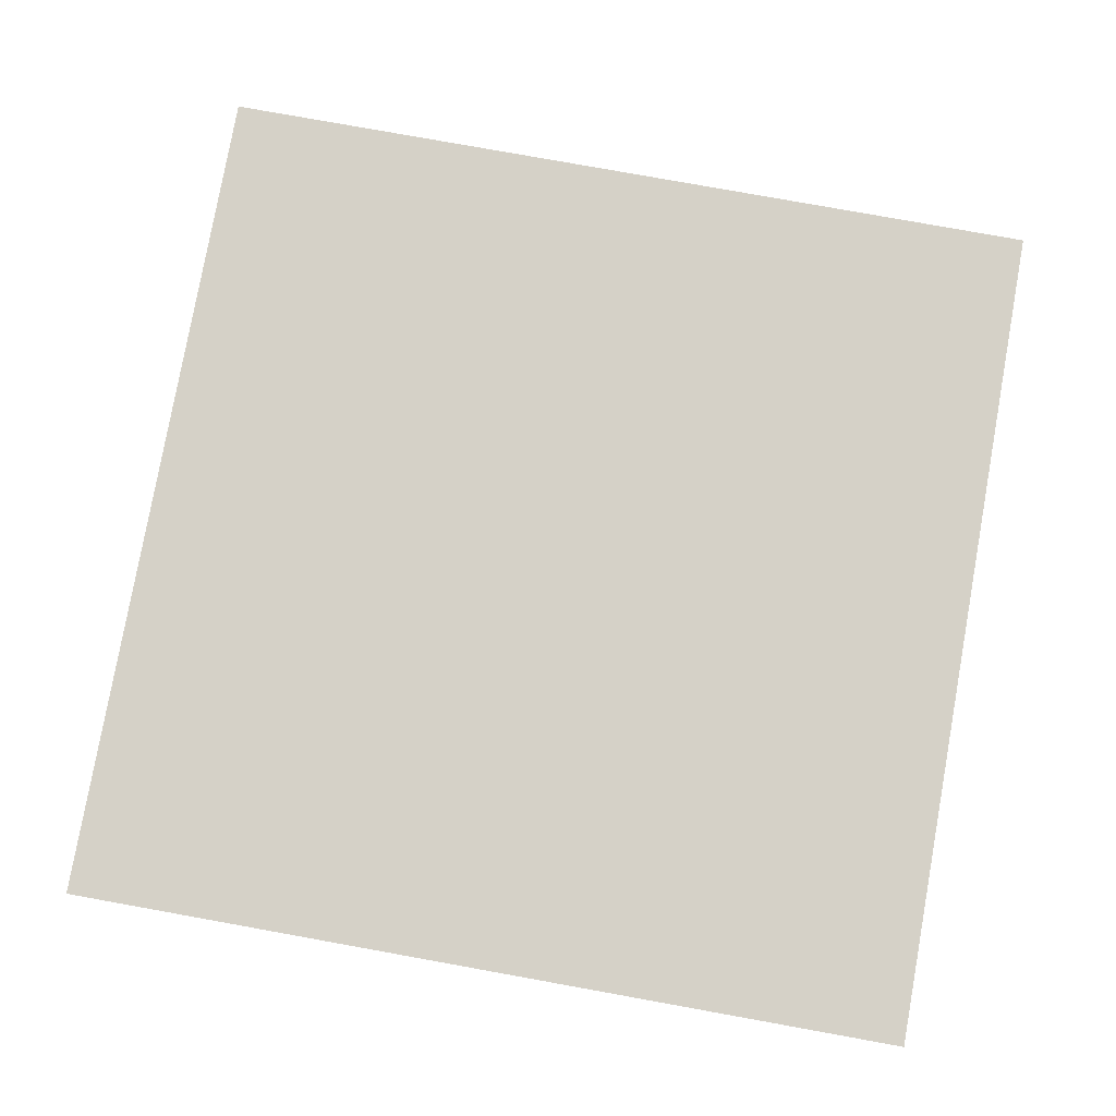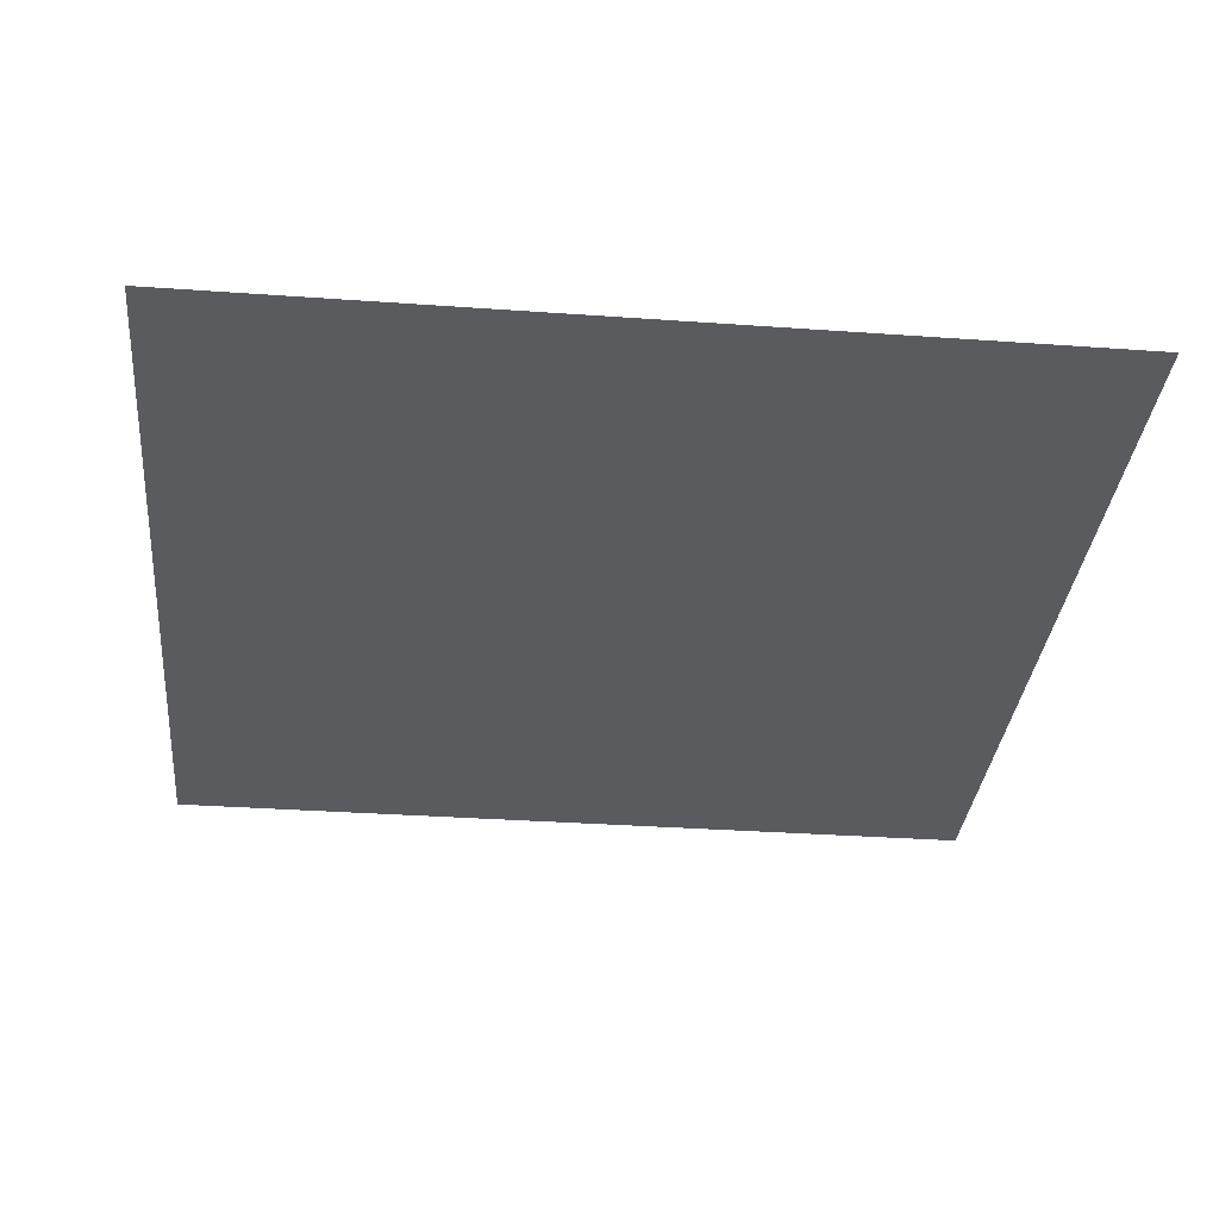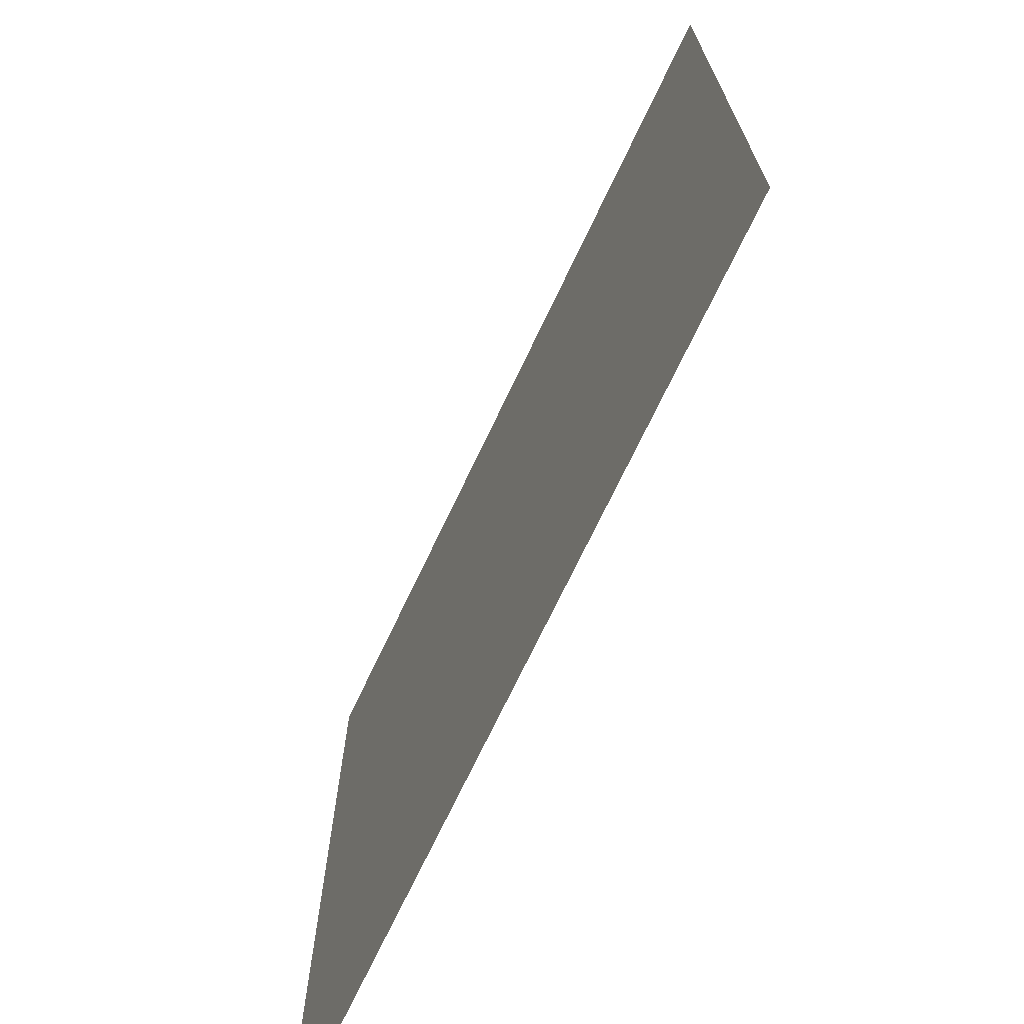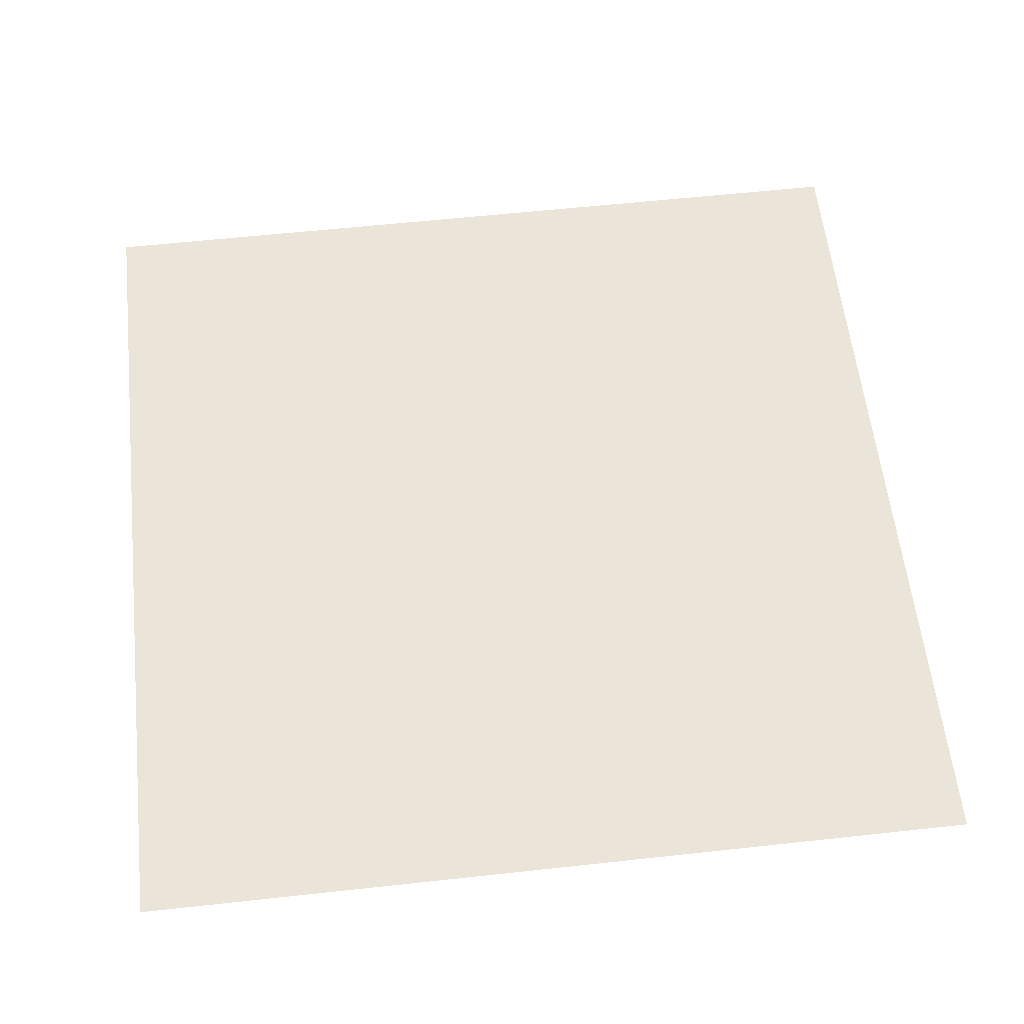
<metadata>
{"format":"obj","ext":"obj","renderer":"f3d","projection":"perspective","resolution":1024,"background":"white","views":[{"elev":79.2,"azim":-169.8,"up":"+Y"},{"elev":-33.3,"azim":174.4,"up":"+Y"},{"elev":-71.5,"azim":64.6,"up":"+Z"},{"elev":59.3,"azim":173.6,"up":"+Y"}]}
</metadata>
<code>
v -5000 0 -5000
v -4500 0 -5000
v -4000 0 -5000
v -3500 0 -5000
v -3000 0 -5000
v -2500 0 -5000
v -2000 0 -5000
v -1500 0 -5000
v -1000 0 -5000
v -500 0 -5000
v 0 0 -5000
v 500 0 -5000
v 1000 0 -5000
v 1500 0 -5000
v 2000 0 -5000
v 2500 0 -5000
v 3000 0 -5000
v 3500 0 -5000
v 4000 0 -5000
v 4500 0 -5000
v 5000 0 -5000
v -5000 0 -4500
v -4500 0 -4500
v -4000 0 -4500
v -3500 0 -4500
v -3000 0 -4500
v -2500 0 -4500
v -2000 0 -4500
v -1500 0 -4500
v -1000 0 -4500
v -500 0 -4500
v 0 0 -4500
v 500 0 -4500
v 1000 0 -4500
v 1500 0 -4500
v 2000 0 -4500
v 2500 0 -4500
v 3000 0 -4500
v 3500 0 -4500
v 4000 0 -4500
v 4500 0 -4500
v 5000 0 -4500
v -5000 0 -4000
v -4500 0 -4000
v -4000 0 -4000
v -3500 0 -4000
v -3000 0 -4000
v -2500 0 -4000
v -2000 0 -4000
v -1500 0 -4000
v -1000 0 -4000
v -500 0 -4000
v 0 0 -4000
v 500 0 -4000
v 1000 0 -4000
v 1500 0 -4000
v 2000 0 -4000
v 2500 0 -4000
v 3000 0 -4000
v 3500 0 -4000
v 4000 0 -4000
v 4500 0 -4000
v 5000 0 -4000
v -5000 0 -3500
v -4500 0 -3500
v -4000 0 -3500
v -3500 0 -3500
v -3000 0 -3500
v -2500 0 -3500
v -2000 0 -3500
v -1500 0 -3500
v -1000 0 -3500
v -500 0 -3500
v 0 0 -3500
v 500 0 -3500
v 1000 0 -3500
v 1500 0 -3500
v 2000 0 -3500
v 2500 0 -3500
v 3000 0 -3500
v 3500 0 -3500
v 4000 0 -3500
v 4500 0 -3500
v 5000 0 -3500
v -5000 0 -3000
v -4500 0 -3000
v -4000 0 -3000
v -3500 0 -3000
v -3000 0 -3000
v -2500 0 -3000
v -2000 0 -3000
v -1500 0 -3000
v -1000 0 -3000
v -500 0 -3000
v 0 0 -3000
v 500 0 -3000
v 1000 0 -3000
v 1500 0 -3000
v 2000 0 -3000
v 2500 0 -3000
v 3000 0 -3000
v 3500 0 -3000
v 4000 0 -3000
v 4500 0 -3000
v 5000 0 -3000
v -5000 0 -2500
v -4500 0 -2500
v -4000 0 -2500
v -3500 0 -2500
v -3000 0 -2500
v -2500 0 -2500
v -2000 0 -2500
v -1500 0 -2500
v -1000 0 -2500
v -500 0 -2500
v 0 0 -2500
v 500 0 -2500
v 1000 0 -2500
v 1500 0 -2500
v 2000 0 -2500
v 2500 0 -2500
v 3000 0 -2500
v 3500 0 -2500
v 4000 0 -2500
v 4500 0 -2500
v 5000 0 -2500
v -5000 0 -2000
v -4500 0 -2000
v -4000 0 -2000
v -3500 0 -2000
v -3000 0 -2000
v -2500 0 -2000
v -2000 0 -2000
v -1500 0 -2000
v -1000 0 -2000
v -500 0 -2000
v 0 0 -2000
v 500 0 -2000
v 1000 0 -2000
v 1500 0 -2000
v 2000 0 -2000
v 2500 0 -2000
v 3000 0 -2000
v 3500 0 -2000
v 4000 0 -2000
v 4500 0 -2000
v 5000 0 -2000
v -5000 0 -1500
v -4500 0 -1500
v -4000 0 -1500
v -3500 0 -1500
v -3000 0 -1500
v -2500 0 -1500
v -2000 0 -1500
v -1500 0 -1500
v -1000 0 -1500
v -500 0 -1500
v 0 0 -1500
v 500 0 -1500
v 1000 0 -1500
v 1500 0 -1500
v 2000 0 -1500
v 2500 0 -1500
v 3000 0 -1500
v 3500 0 -1500
v 4000 0 -1500
v 4500 0 -1500
v 5000 0 -1500
v -5000 0 -1000
v -4500 0 -1000
v -4000 0 -1000
v -3500 0 -1000
v -3000 0 -1000
v -2500 0 -1000
v -2000 0 -1000
v -1500 0 -1000
v -1000 0 -1000
v -500 0 -1000
v 0 0 -1000
v 500 0 -1000
v 1000 0 -1000
v 1500 0 -1000
v 2000 0 -1000
v 2500 0 -1000
v 3000 0 -1000
v 3500 0 -1000
v 4000 0 -1000
v 4500 0 -1000
v 5000 0 -1000
v -5000 0 -500
v -4500 0 -500
v -4000 0 -500
v -3500 0 -500
v -3000 0 -500
v -2500 0 -500
v -2000 0 -500
v -1500 0 -500
v -1000 0 -500
v -500 0 -500
v 0 0 -500
v 500 0 -500
v 1000 0 -500
v 1500 0 -500
v 2000 0 -500
v 2500 0 -500
v 3000 0 -500
v 3500 0 -500
v 4000 0 -500
v 4500 0 -500
v 5000 0 -500
v -5000 0 0
v -4500 0 0
v -4000 0 0
v -3500 0 0
v -3000 0 0
v -2500 0 0
v -2000 0 0
v -1500 0 0
v -1000 0 0
v -500 0 0
v 0 0 0
v 500 0 0
v 1000 0 0
v 1500 0 0
v 2000 0 0
v 2500 0 0
v 3000 0 0
v 3500 0 0
v 4000 0 0
v 4500 0 0
v 5000 0 0
v -5000 0 500
v -4500 0 500
v -4000 0 500
v -3500 0 500
v -3000 0 500
v -2500 0 500
v -2000 0 500
v -1500 0 500
v -1000 0 500
v -500 0 500
v 0 0 500
v 500 0 500
v 1000 0 500
v 1500 0 500
v 2000 0 500
v 2500 0 500
v 3000 0 500
v 3500 0 500
v 4000 0 500
v 4500 0 500
v 5000 0 500
v -5000 0 1000
v -4500 0 1000
v -4000 0 1000
v -3500 0 1000
v -3000 0 1000
v -2500 0 1000
v -2000 0 1000
v -1500 0 1000
v -1000 0 1000
v -500 0 1000
v 0 0 1000
v 500 0 1000
v 1000 0 1000
v 1500 0 1000
v 2000 0 1000
v 2500 0 1000
v 3000 0 1000
v 3500 0 1000
v 4000 0 1000
v 4500 0 1000
v 5000 0 1000
v -5000 0 1500
v -4500 0 1500
v -4000 0 1500
v -3500 0 1500
v -3000 0 1500
v -2500 0 1500
v -2000 0 1500
v -1500 0 1500
v -1000 0 1500
v -500 0 1500
v 0 0 1500
v 500 0 1500
v 1000 0 1500
v 1500 0 1500
v 2000 0 1500
v 2500 0 1500
v 3000 0 1500
v 3500 0 1500
v 4000 0 1500
v 4500 0 1500
v 5000 0 1500
v -5000 0 2000
v -4500 0 2000
v -4000 0 2000
v -3500 0 2000
v -3000 0 2000
v -2500 0 2000
v -2000 0 2000
v -1500 0 2000
v -1000 0 2000
v -500 0 2000
v 0 0 2000
v 500 0 2000
v 1000 0 2000
v 1500 0 2000
v 2000 0 2000
v 2500 0 2000
v 3000 0 2000
v 3500 0 2000
v 4000 0 2000
v 4500 0 2000
v 5000 0 2000
v -5000 0 2500
v -4500 0 2500
v -4000 0 2500
v -3500 0 2500
v -3000 0 2500
v -2500 0 2500
v -2000 0 2500
v -1500 0 2500
v -1000 0 2500
v -500 0 2500
v 0 0 2500
v 500 0 2500
v 1000 0 2500
v 1500 0 2500
v 2000 0 2500
v 2500 0 2500
v 3000 0 2500
v 3500 0 2500
v 4000 0 2500
v 4500 0 2500
v 5000 0 2500
v -5000 0 3000
v -4500 0 3000
v -4000 0 3000
v -3500 0 3000
v -3000 0 3000
v -2500 0 3000
v -2000 0 3000
v -1500 0 3000
v -1000 0 3000
v -500 0 3000
v 0 0 3000
v 500 0 3000
v 1000 0 3000
v 1500 0 3000
v 2000 0 3000
v 2500 0 3000
v 3000 0 3000
v 3500 0 3000
v 4000 0 3000
v 4500 0 3000
v 5000 0 3000
v -5000 0 3500
v -4500 0 3500
v -4000 0 3500
v -3500 0 3500
v -3000 0 3500
v -2500 0 3500
v -2000 0 3500
v -1500 0 3500
v -1000 0 3500
v -500 0 3500
v 0 0 3500
v 500 0 3500
v 1000 0 3500
v 1500 0 3500
v 2000 0 3500
v 2500 0 3500
v 3000 0 3500
v 3500 0 3500
v 4000 0 3500
v 4500 0 3500
v 5000 0 3500
v -5000 0 4000
v -4500 0 4000
v -4000 0 4000
v -3500 0 4000
v -3000 0 4000
v -2500 0 4000
v -2000 0 4000
v -1500 0 4000
v -1000 0 4000
v -500 0 4000
v 0 0 4000
v 500 0 4000
v 1000 0 4000
v 1500 0 4000
v 2000 0 4000
v 2500 0 4000
v 3000 0 4000
v 3500 0 4000
v 4000 0 4000
v 4500 0 4000
v 5000 0 4000
v -5000 0 4500
v -4500 0 4500
v -4000 0 4500
v -3500 0 4500
v -3000 0 4500
v -2500 0 4500
v -2000 0 4500
v -1500 0 4500
v -1000 0 4500
v -500 0 4500
v 0 0 4500
v 500 0 4500
v 1000 0 4500
v 1500 0 4500
v 2000 0 4500
v 2500 0 4500
v 3000 0 4500
v 3500 0 4500
v 4000 0 4500
v 4500 0 4500
v 5000 0 4500
v -5000 0 5000
v -4500 0 5000
v -4000 0 5000
v -3500 0 5000
v -3000 0 5000
v -2500 0 5000
v -2000 0 5000
v -1500 0 5000
v -1000 0 5000
v -500 0 5000
v 0 0 5000
v 500 0 5000
v 1000 0 5000
v 1500 0 5000
v 2000 0 5000
v 2500 0 5000
v 3000 0 5000
v 3500 0 5000
v 4000 0 5000
v 4500 0 5000
v 5000 0 5000
o Plane
f 1 22 23 2
f 2 23 24 3
f 3 24 25 4
f 4 25 26 5
f 5 26 27 6
f 6 27 28 7
f 7 28 29 8
f 8 29 30 9
f 9 30 31 10
f 10 31 32 11
f 11 32 33 12
f 12 33 34 13
f 13 34 35 14
f 14 35 36 15
f 15 36 37 16
f 16 37 38 17
f 17 38 39 18
f 18 39 40 19
f 19 40 41 20
f 20 41 42 21
f 22 43 44 23
f 23 44 45 24
f 24 45 46 25
f 25 46 47 26
f 26 47 48 27
f 27 48 49 28
f 28 49 50 29
f 29 50 51 30
f 30 51 52 31
f 31 52 53 32
f 32 53 54 33
f 33 54 55 34
f 34 55 56 35
f 35 56 57 36
f 36 57 58 37
f 37 58 59 38
f 38 59 60 39
f 39 60 61 40
f 40 61 62 41
f 41 62 63 42
f 43 64 65 44
f 44 65 66 45
f 45 66 67 46
f 46 67 68 47
f 47 68 69 48
f 48 69 70 49
f 49 70 71 50
f 50 71 72 51
f 51 72 73 52
f 52 73 74 53
f 53 74 75 54
f 54 75 76 55
f 55 76 77 56
f 56 77 78 57
f 57 78 79 58
f 58 79 80 59
f 59 80 81 60
f 60 81 82 61
f 61 82 83 62
f 62 83 84 63
f 64 85 86 65
f 65 86 87 66
f 66 87 88 67
f 67 88 89 68
f 68 89 90 69
f 69 90 91 70
f 70 91 92 71
f 71 92 93 72
f 72 93 94 73
f 73 94 95 74
f 74 95 96 75
f 75 96 97 76
f 76 97 98 77
f 77 98 99 78
f 78 99 100 79
f 79 100 101 80
f 80 101 102 81
f 81 102 103 82
f 82 103 104 83
f 83 104 105 84
f 85 106 107 86
f 86 107 108 87
f 87 108 109 88
f 88 109 110 89
f 89 110 111 90
f 90 111 112 91
f 91 112 113 92
f 92 113 114 93
f 93 114 115 94
f 94 115 116 95
f 95 116 117 96
f 96 117 118 97
f 97 118 119 98
f 98 119 120 99
f 99 120 121 100
f 100 121 122 101
f 101 122 123 102
f 102 123 124 103
f 103 124 125 104
f 104 125 126 105
f 106 127 128 107
f 107 128 129 108
f 108 129 130 109
f 109 130 131 110
f 110 131 132 111
f 111 132 133 112
f 112 133 134 113
f 113 134 135 114
f 114 135 136 115
f 115 136 137 116
f 116 137 138 117
f 117 138 139 118
f 118 139 140 119
f 119 140 141 120
f 120 141 142 121
f 121 142 143 122
f 122 143 144 123
f 123 144 145 124
f 124 145 146 125
f 125 146 147 126
f 127 148 149 128
f 128 149 150 129
f 129 150 151 130
f 130 151 152 131
f 131 152 153 132
f 132 153 154 133
f 133 154 155 134
f 134 155 156 135
f 135 156 157 136
f 136 157 158 137
f 137 158 159 138
f 138 159 160 139
f 139 160 161 140
f 140 161 162 141
f 141 162 163 142
f 142 163 164 143
f 143 164 165 144
f 144 165 166 145
f 145 166 167 146
f 146 167 168 147
f 148 169 170 149
f 149 170 171 150
f 150 171 172 151
f 151 172 173 152
f 152 173 174 153
f 153 174 175 154
f 154 175 176 155
f 155 176 177 156
f 156 177 178 157
f 157 178 179 158
f 158 179 180 159
f 159 180 181 160
f 160 181 182 161
f 161 182 183 162
f 162 183 184 163
f 163 184 185 164
f 164 185 186 165
f 165 186 187 166
f 166 187 188 167
f 167 188 189 168
f 169 190 191 170
f 170 191 192 171
f 171 192 193 172
f 172 193 194 173
f 173 194 195 174
f 174 195 196 175
f 175 196 197 176
f 176 197 198 177
f 177 198 199 178
f 178 199 200 179
f 179 200 201 180
f 180 201 202 181
f 181 202 203 182
f 182 203 204 183
f 183 204 205 184
f 184 205 206 185
f 185 206 207 186
f 186 207 208 187
f 187 208 209 188
f 188 209 210 189
f 190 211 212 191
f 191 212 213 192
f 192 213 214 193
f 193 214 215 194
f 194 215 216 195
f 195 216 217 196
f 196 217 218 197
f 197 218 219 198
f 198 219 220 199
f 199 220 221 200
f 200 221 222 201
f 201 222 223 202
f 202 223 224 203
f 203 224 225 204
f 204 225 226 205
f 205 226 227 206
f 206 227 228 207
f 207 228 229 208
f 208 229 230 209
f 209 230 231 210
f 211 232 233 212
f 212 233 234 213
f 213 234 235 214
f 214 235 236 215
f 215 236 237 216
f 216 237 238 217
f 217 238 239 218
f 218 239 240 219
f 219 240 241 220
f 220 241 242 221
f 221 242 243 222
f 222 243 244 223
f 223 244 245 224
f 224 245 246 225
f 225 246 247 226
f 226 247 248 227
f 227 248 249 228
f 228 249 250 229
f 229 250 251 230
f 230 251 252 231
f 232 253 254 233
f 233 254 255 234
f 234 255 256 235
f 235 256 257 236
f 236 257 258 237
f 237 258 259 238
f 238 259 260 239
f 239 260 261 240
f 240 261 262 241
f 241 262 263 242
f 242 263 264 243
f 243 264 265 244
f 244 265 266 245
f 245 266 267 246
f 246 267 268 247
f 247 268 269 248
f 248 269 270 249
f 249 270 271 250
f 250 271 272 251
f 251 272 273 252
f 253 274 275 254
f 254 275 276 255
f 255 276 277 256
f 256 277 278 257
f 257 278 279 258
f 258 279 280 259
f 259 280 281 260
f 260 281 282 261
f 261 282 283 262
f 262 283 284 263
f 263 284 285 264
f 264 285 286 265
f 265 286 287 266
f 266 287 288 267
f 267 288 289 268
f 268 289 290 269
f 269 290 291 270
f 270 291 292 271
f 271 292 293 272
f 272 293 294 273
f 274 295 296 275
f 275 296 297 276
f 276 297 298 277
f 277 298 299 278
f 278 299 300 279
f 279 300 301 280
f 280 301 302 281
f 281 302 303 282
f 282 303 304 283
f 283 304 305 284
f 284 305 306 285
f 285 306 307 286
f 286 307 308 287
f 287 308 309 288
f 288 309 310 289
f 289 310 311 290
f 290 311 312 291
f 291 312 313 292
f 292 313 314 293
f 293 314 315 294
f 295 316 317 296
f 296 317 318 297
f 297 318 319 298
f 298 319 320 299
f 299 320 321 300
f 300 321 322 301
f 301 322 323 302
f 302 323 324 303
f 303 324 325 304
f 304 325 326 305
f 305 326 327 306
f 306 327 328 307
f 307 328 329 308
f 308 329 330 309
f 309 330 331 310
f 310 331 332 311
f 311 332 333 312
f 312 333 334 313
f 313 334 335 314
f 314 335 336 315
f 316 337 338 317
f 317 338 339 318
f 318 339 340 319
f 319 340 341 320
f 320 341 342 321
f 321 342 343 322
f 322 343 344 323
f 323 344 345 324
f 324 345 346 325
f 325 346 347 326
f 326 347 348 327
f 327 348 349 328
f 328 349 350 329
f 329 350 351 330
f 330 351 352 331
f 331 352 353 332
f 332 353 354 333
f 333 354 355 334
f 334 355 356 335
f 335 356 357 336
f 337 358 359 338
f 338 359 360 339
f 339 360 361 340
f 340 361 362 341
f 341 362 363 342
f 342 363 364 343
f 343 364 365 344
f 344 365 366 345
f 345 366 367 346
f 346 367 368 347
f 347 368 369 348
f 348 369 370 349
f 349 370 371 350
f 350 371 372 351
f 351 372 373 352
f 352 373 374 353
f 353 374 375 354
f 354 375 376 355
f 355 376 377 356
f 356 377 378 357
f 358 379 380 359
f 359 380 381 360
f 360 381 382 361
f 361 382 383 362
f 362 383 384 363
f 363 384 385 364
f 364 385 386 365
f 365 386 387 366
f 366 387 388 367
f 367 388 389 368
f 368 389 390 369
f 369 390 391 370
f 370 391 392 371
f 371 392 393 372
f 372 393 394 373
f 373 394 395 374
f 374 395 396 375
f 375 396 397 376
f 376 397 398 377
f 377 398 399 378
f 379 400 401 380
f 380 401 402 381
f 381 402 403 382
f 382 403 404 383
f 383 404 405 384
f 384 405 406 385
f 385 406 407 386
f 386 407 408 387
f 387 408 409 388
f 388 409 410 389
f 389 410 411 390
f 390 411 412 391
f 391 412 413 392
f 392 413 414 393
f 393 414 415 394
f 394 415 416 395
f 395 416 417 396
f 396 417 418 397
f 397 418 419 398
f 398 419 420 399
f 400 421 422 401
f 401 422 423 402
f 402 423 424 403
f 403 424 425 404
f 404 425 426 405
f 405 426 427 406
f 406 427 428 407
f 407 428 429 408
f 408 429 430 409
f 409 430 431 410
f 410 431 432 411
f 411 432 433 412
f 412 433 434 413
f 413 434 435 414
f 414 435 436 415
f 415 436 437 416
f 416 437 438 417
f 417 438 439 418
f 418 439 440 419
f 419 440 441 420

</code>
